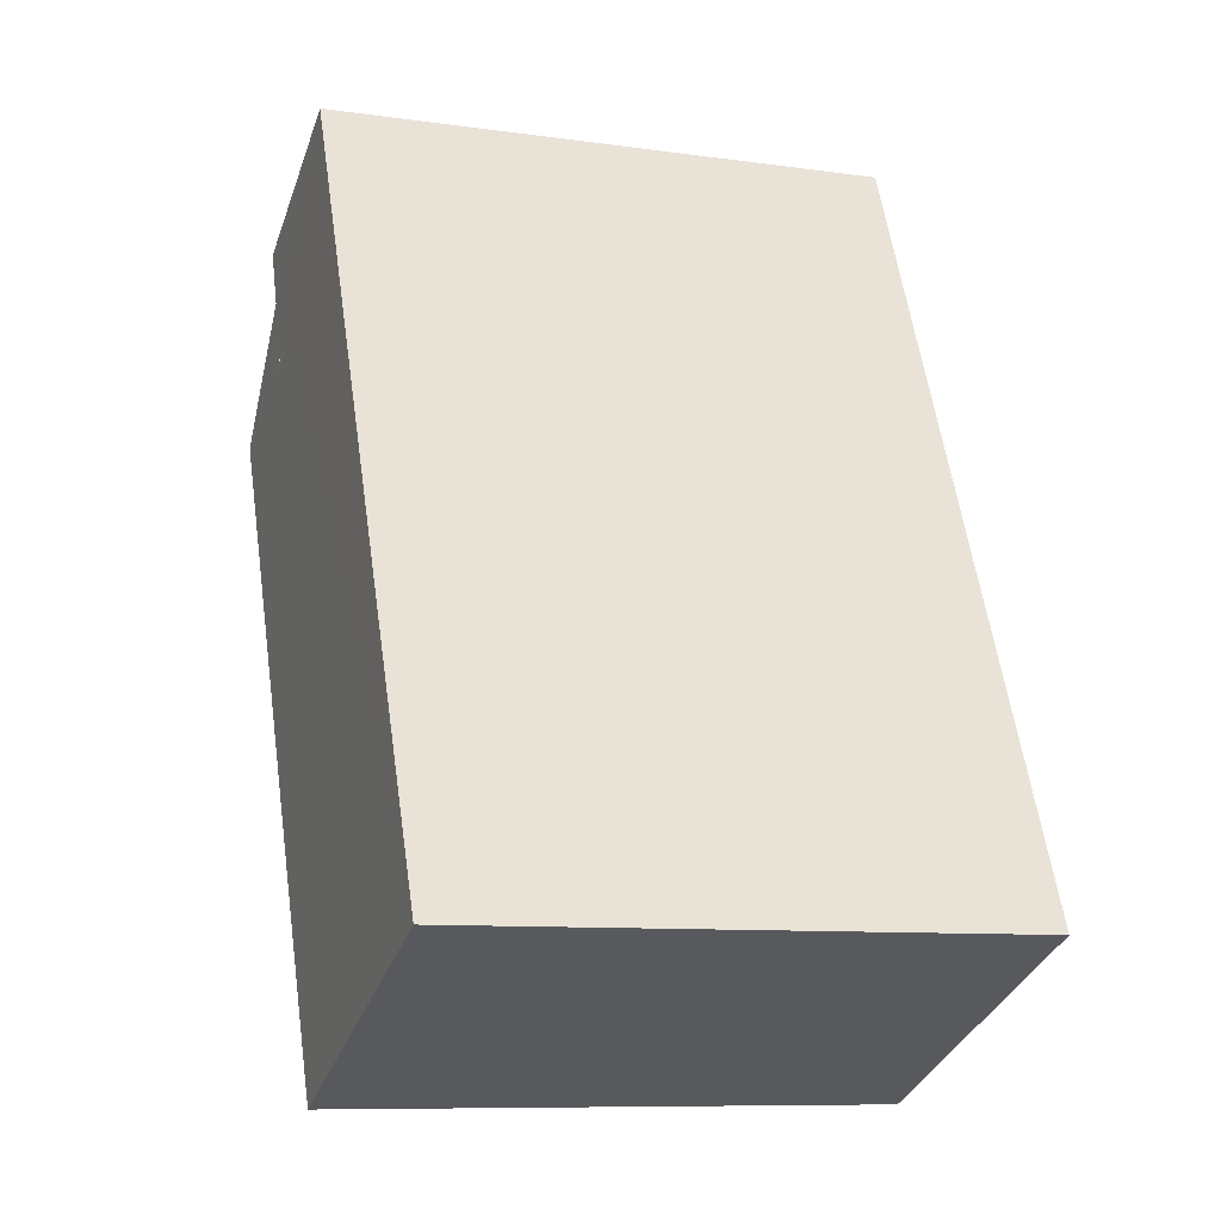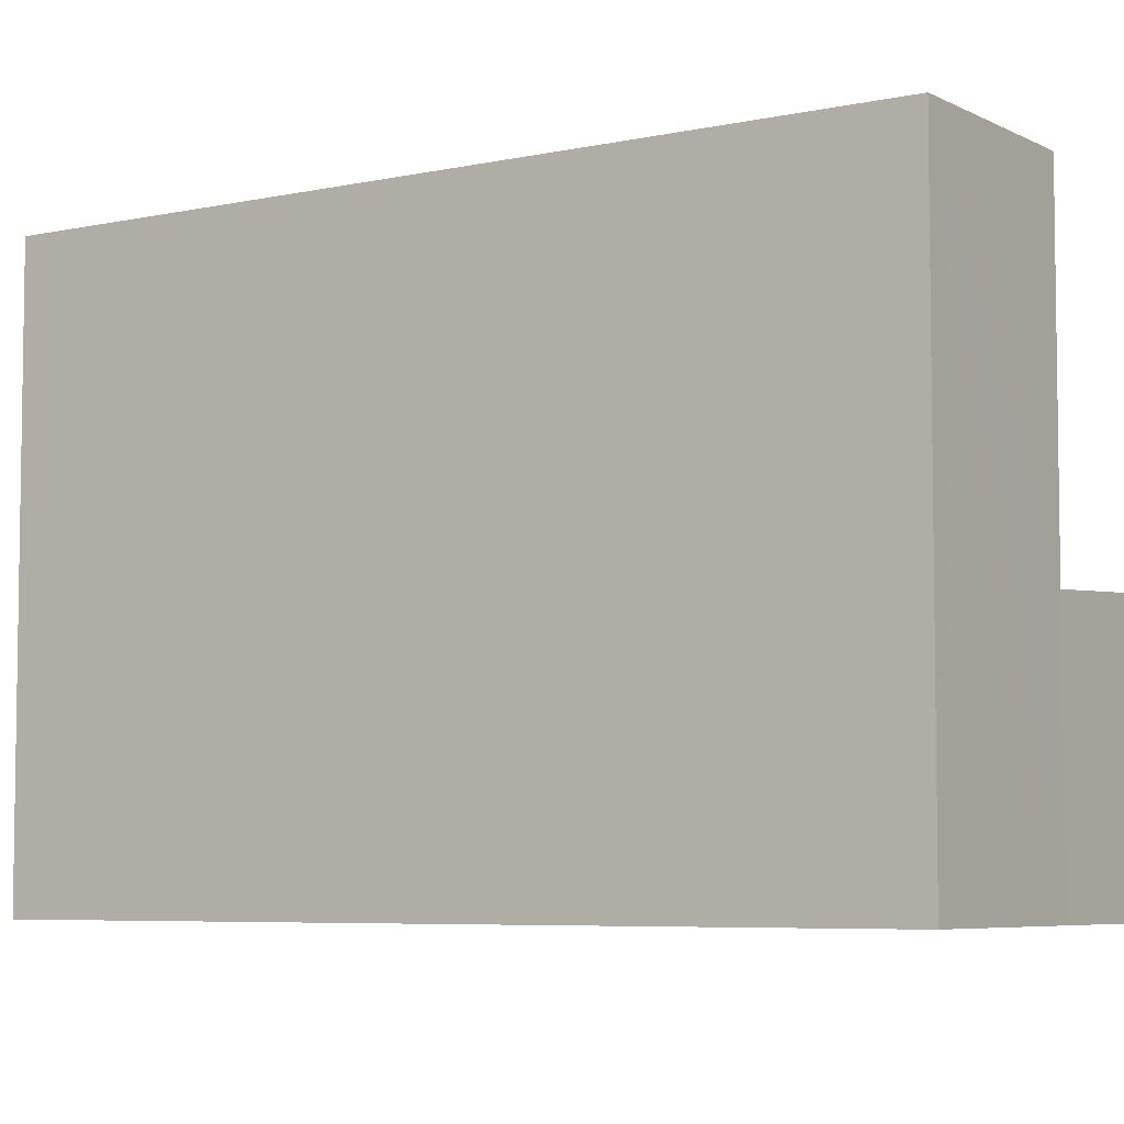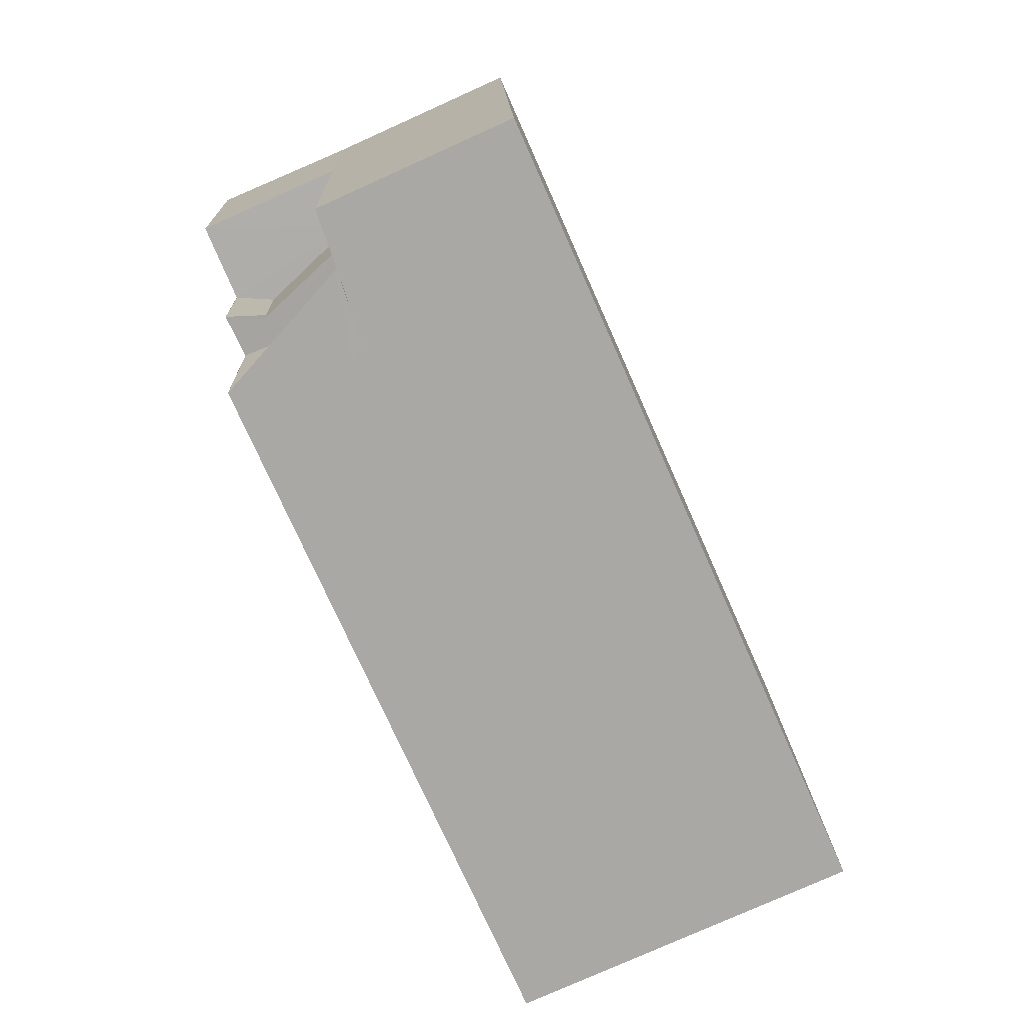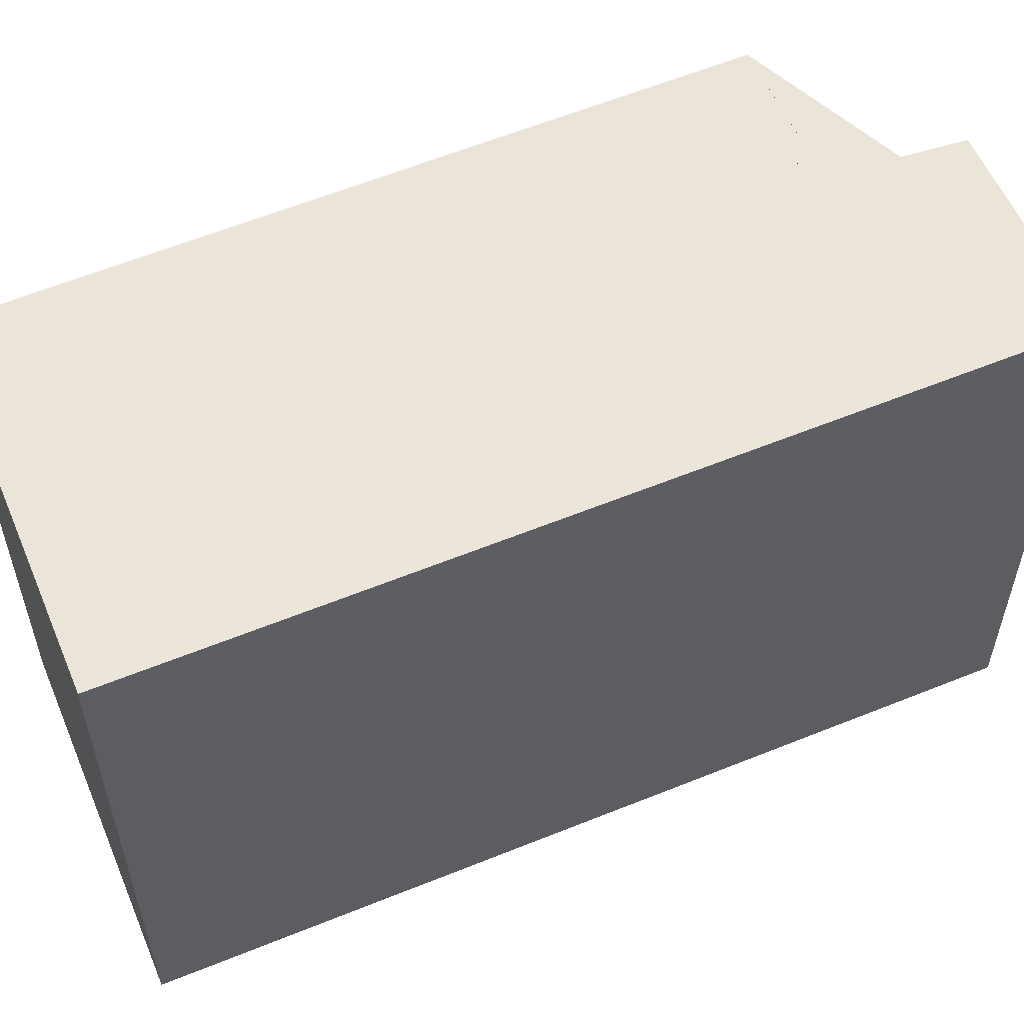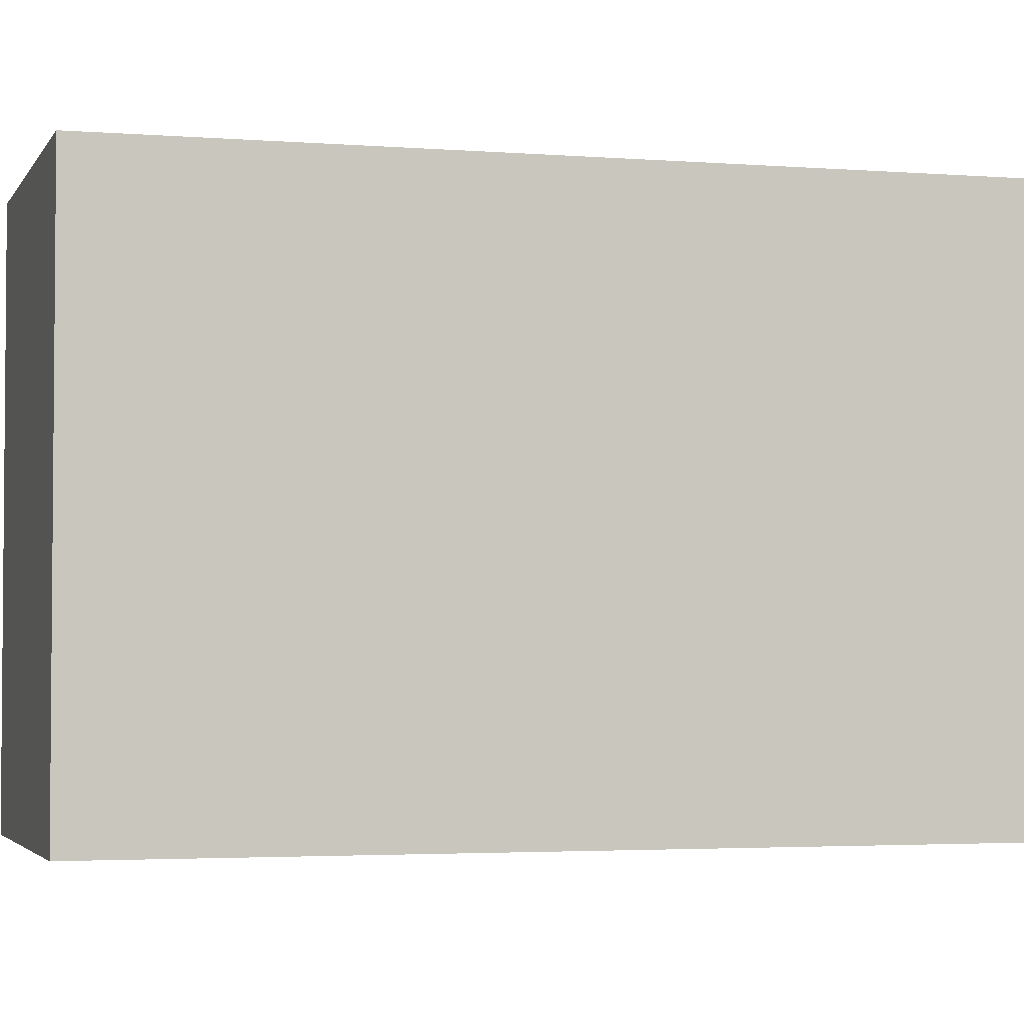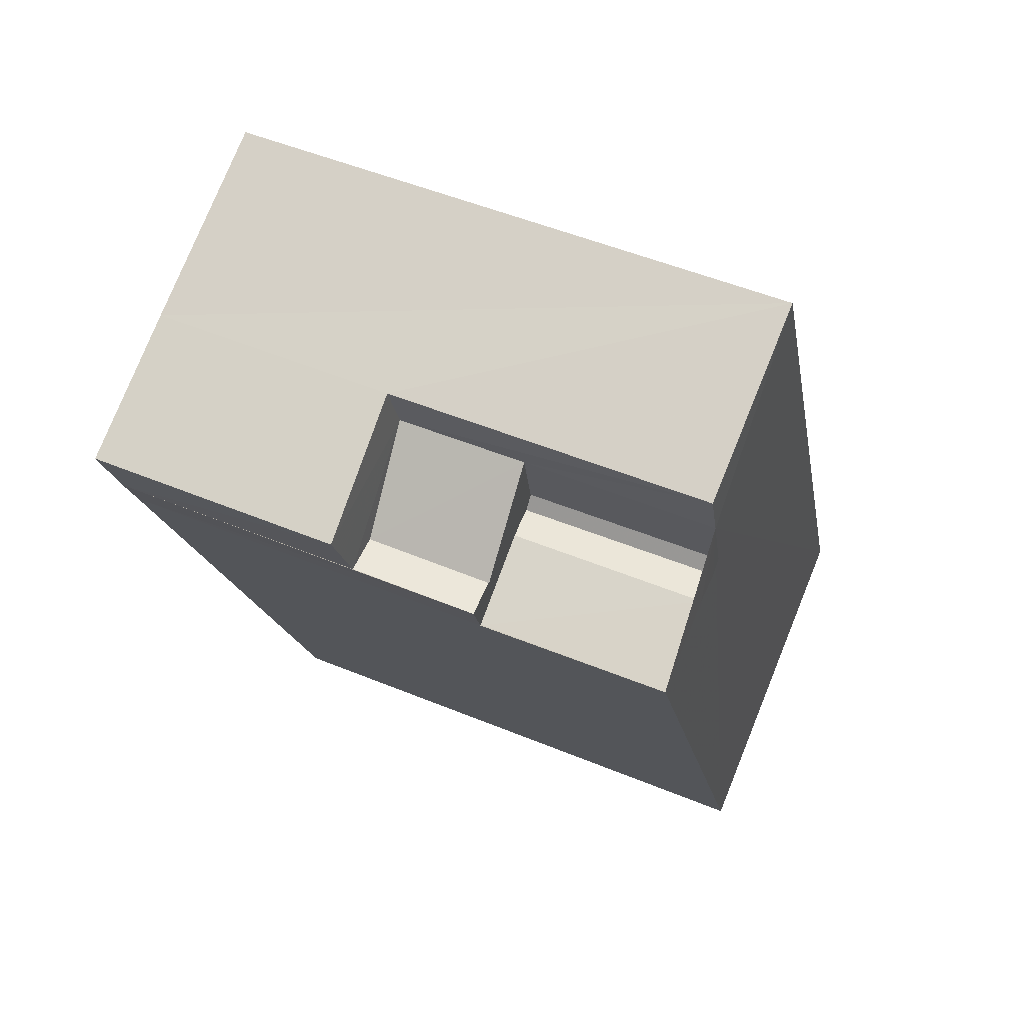
<metadata>
{"format":"obj","ext":"obj","renderer":"f3d","projection":"perspective","resolution":1024,"background":"white","views":[{"elev":-9.6,"azim":69.8,"up":"+Y"},{"elev":-5.8,"azim":147.4,"up":"+Z"},{"elev":15.0,"azim":-1.6,"up":"+Y"},{"elev":58.7,"azim":91.1,"up":"+Z"},{"elev":-3.2,"azim":97.7,"up":"+Z"},{"elev":51.0,"azim":-65.8,"up":"+Y"}]}
</metadata>
<code>
v 8.478e+04 4.465e+05 0.77
v 8.478e+04 4.466e+05 0.77
v 8.479e+04 4.465e+05 0.77
v 8.478e+04 4.465e+05 0.77
v 8.478e+04 4.465e+05 0.77
v 8.478e+04 4.465e+05 0.77
v 8.478e+04 4.465e+05 0.77
v 8.478e+04 4.465e+05 9.567
v 8.479e+04 4.465e+05 9.571
v 8.478e+04 4.465e+05 9.606
v 8.478e+04 4.465e+05 6.643
v 8.478e+04 4.465e+05 6.677
v 8.478e+04 4.465e+05 4.704
v 8.478e+04 4.465e+05 4.681
v 8.478e+04 4.465e+05 6.644
v 8.478e+04 4.465e+05 4.68
v 8.478e+04 4.466e+05 9.617
v 8.478e+04 4.465e+05 9.607
v 8.478e+04 4.465e+05 6.589
v 8.478e+04 4.465e+05 6.609
v 8.478e+04 4.465e+05 4.578
v 8.478e+04 4.465e+05 9.606
v 8.478e+04 4.465e+05 6.562
v 8.478e+04 4.465e+05 4.556
v 8.478e+04 4.465e+05 9.614
v 8.478e+04 4.465e+05 9.611
v 8.478e+04 4.465e+05 9.607
v 8.478e+04 4.465e+05 6.559
f 1 2 3 4 5 6 7
f 8 4 3 9
f 10 11 5 4 8
f 12 13 6 5 11
f 14 7 6 13
f 15 16 13 12
f 9 3 2 17
f 18 19 11 10
f 20 21 16 15
f 22 23 19 18
f 24 1 7 14
f 25 24 21 20 26
f 17 2 1 24 25
f 27 28 23 22
f 26 20 28 27
f 21 24 14 13 16
f 28 20 15 12 11 19 23
f 26 27 22 18 10 8 9 17 25

</code>
